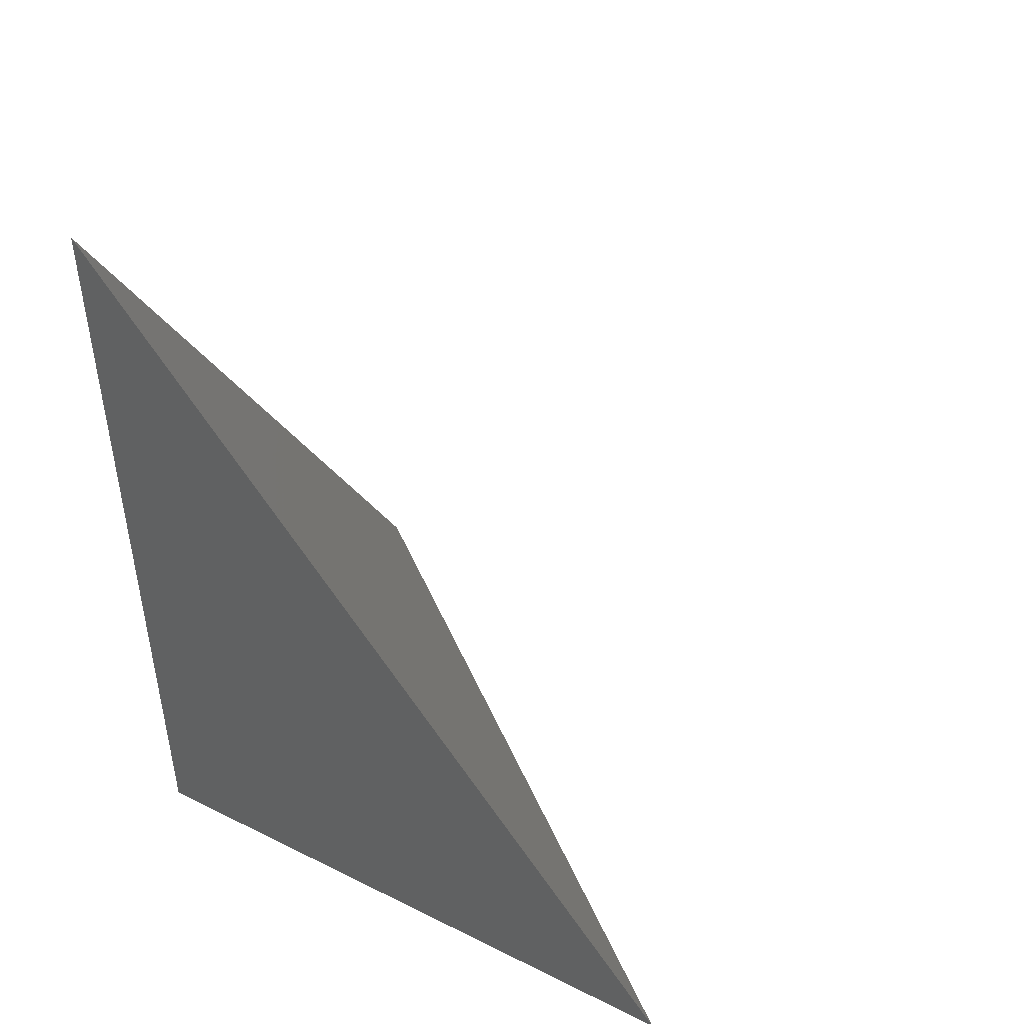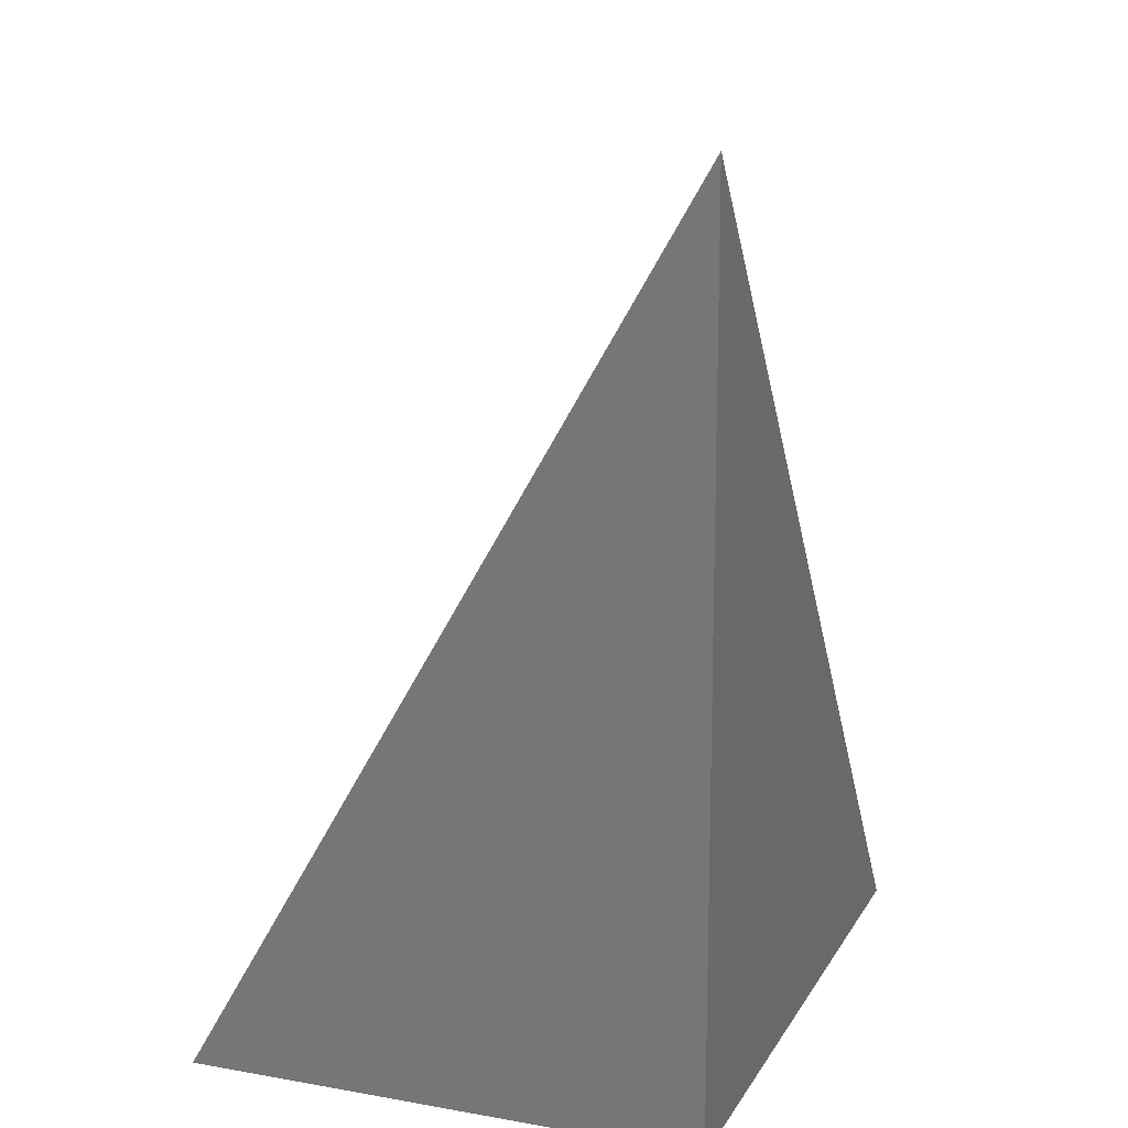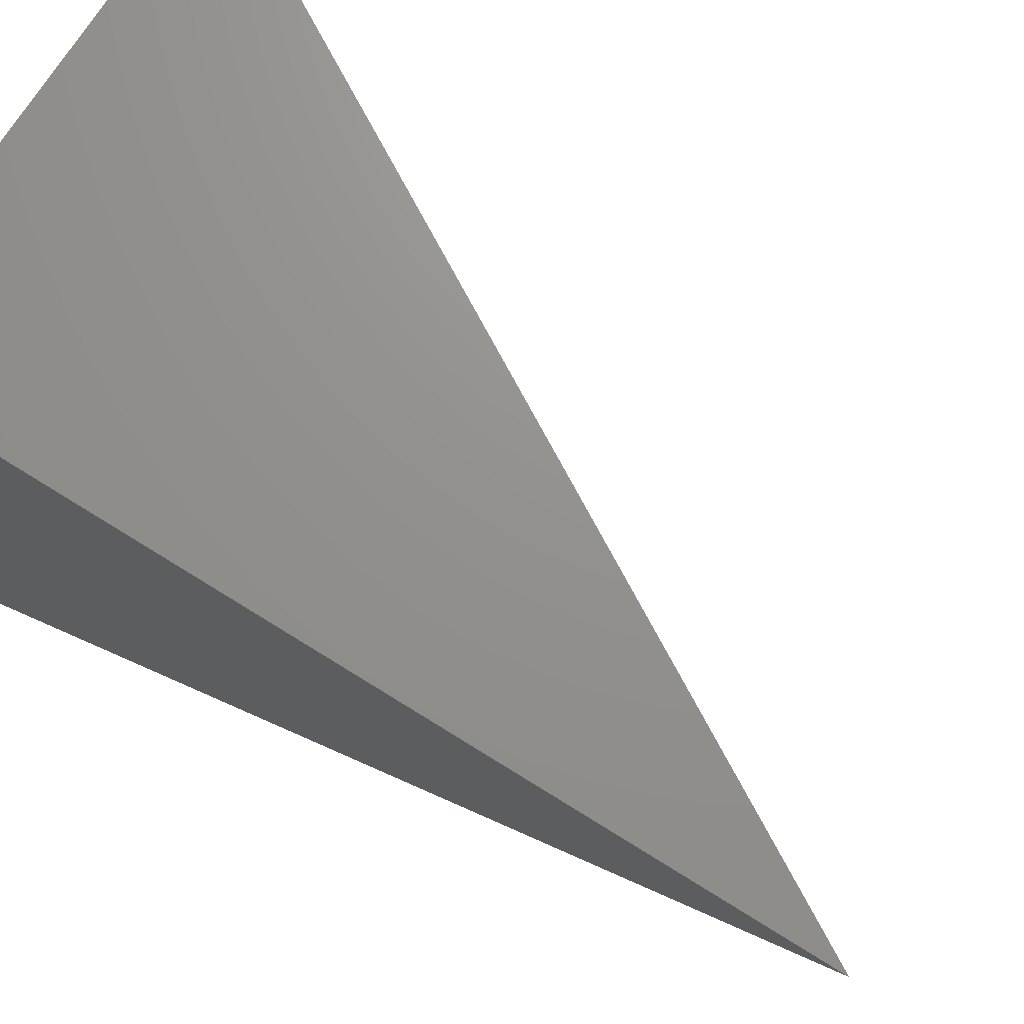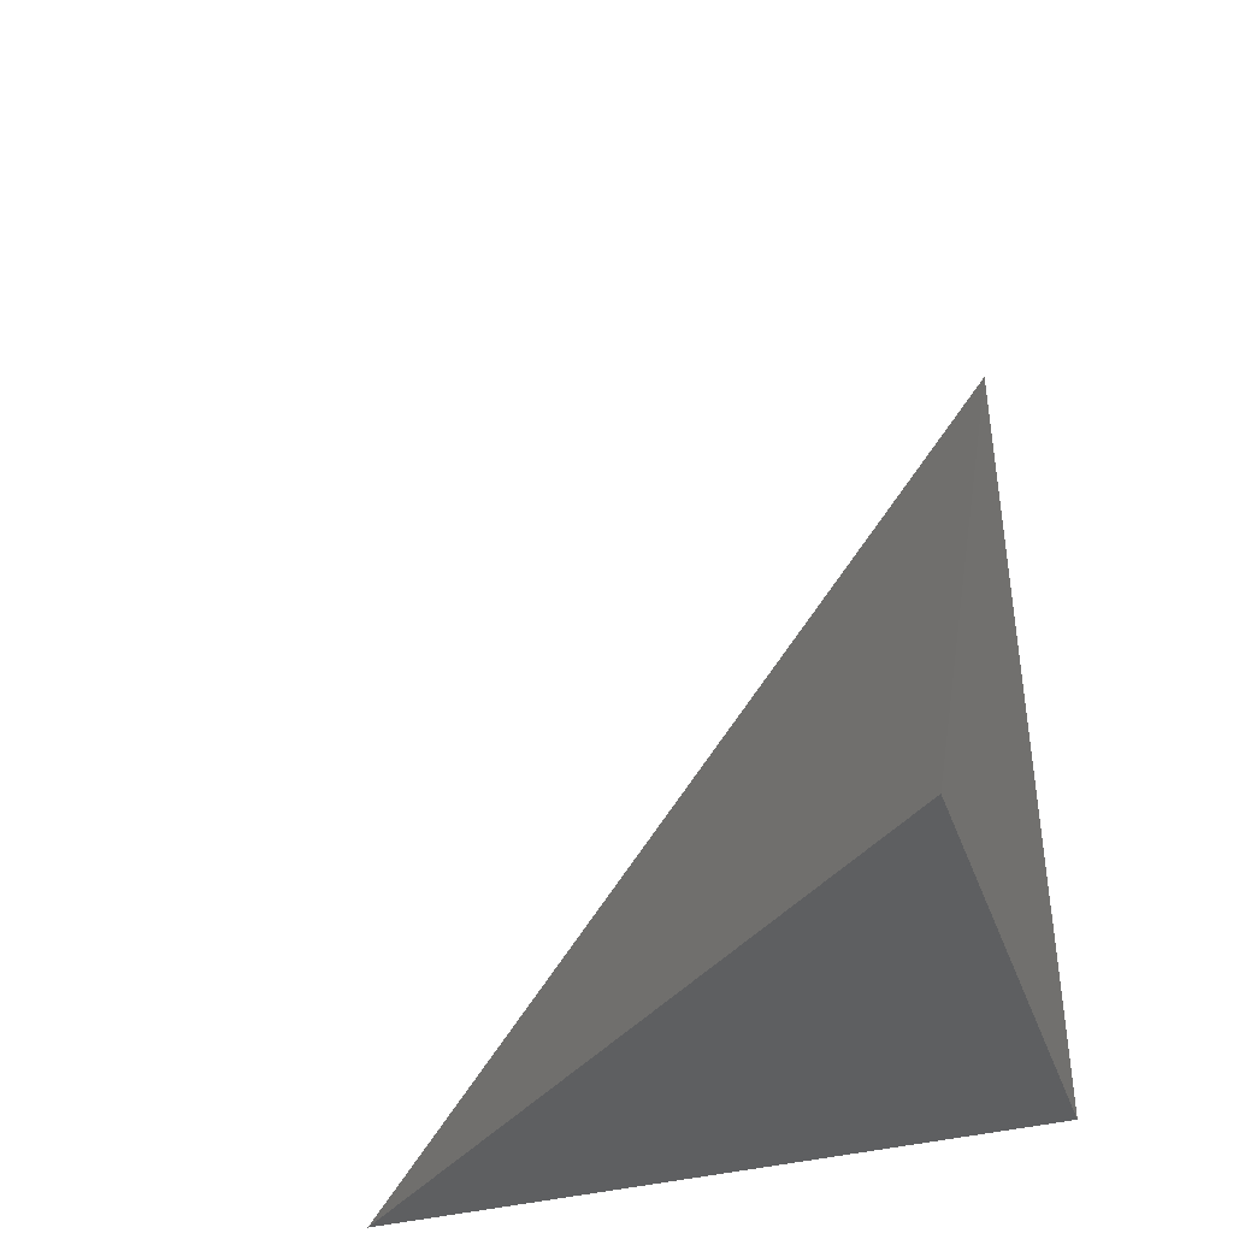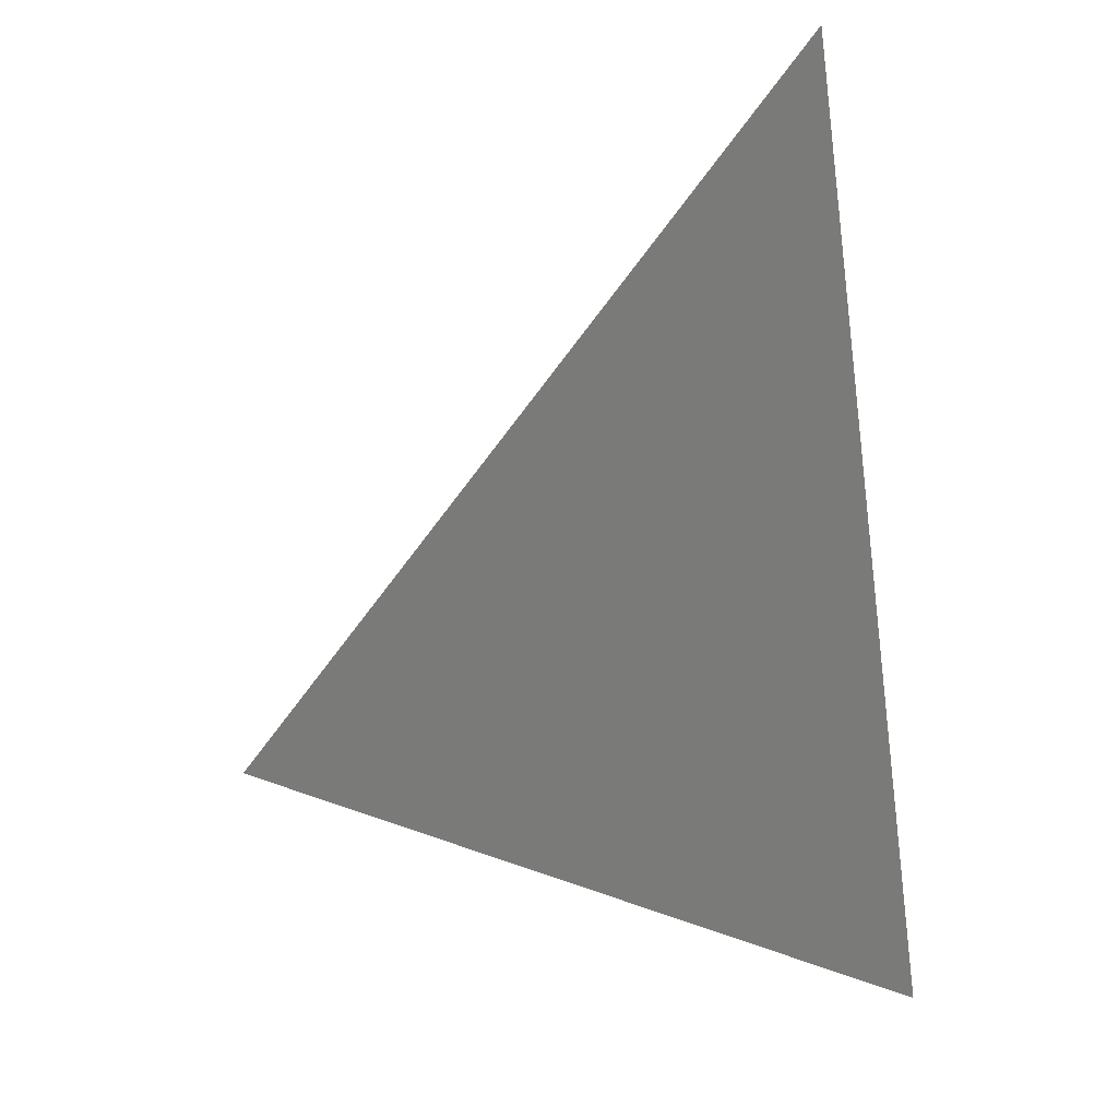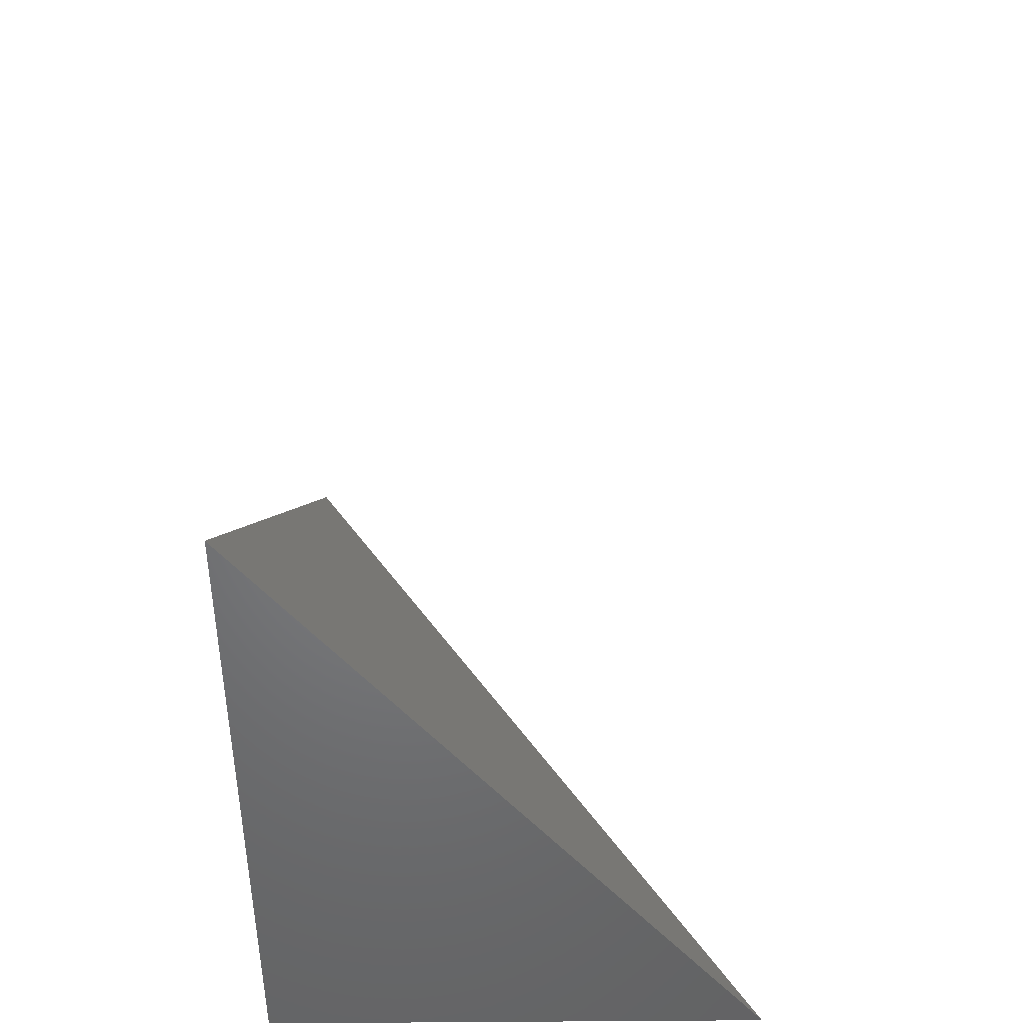
<metadata>
{"format":"stl","ext":"stl","renderer":"f3d","projection":"perspective","resolution":1024,"background":"white","views":[{"elev":46.6,"azim":-60.5,"up":"+Z"},{"elev":14.3,"azim":-159.3,"up":"+Z"},{"elev":71.8,"azim":-58.0,"up":"+Y"},{"elev":-38.7,"azim":108.7,"up":"+Z"},{"elev":35.1,"azim":77.9,"up":"+Z"},{"elev":-50.9,"azim":0.6,"up":"+Z"}]}
</metadata>
<code>
# stl→obj: 4 verts, 4 faces
v -8 5.959 -5
v -7.968 6 -5
v -8 6 -4.945
v -8 6 -5
f 1 2 3
f 3 2 4
f 2 1 4
f 1 3 4

</code>
